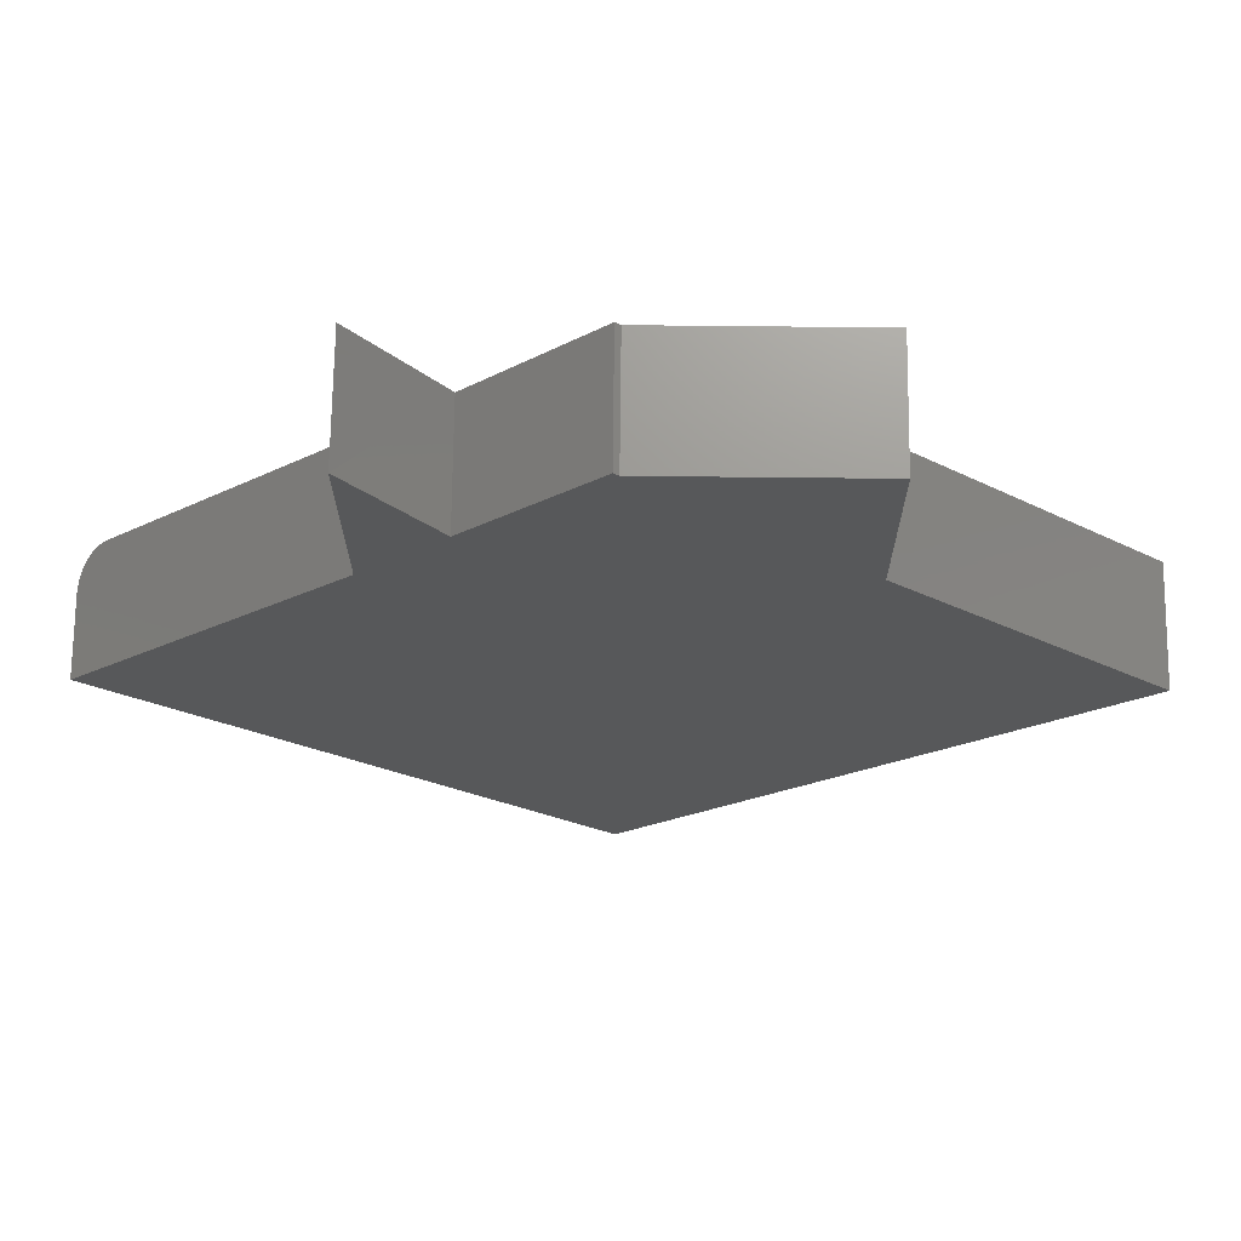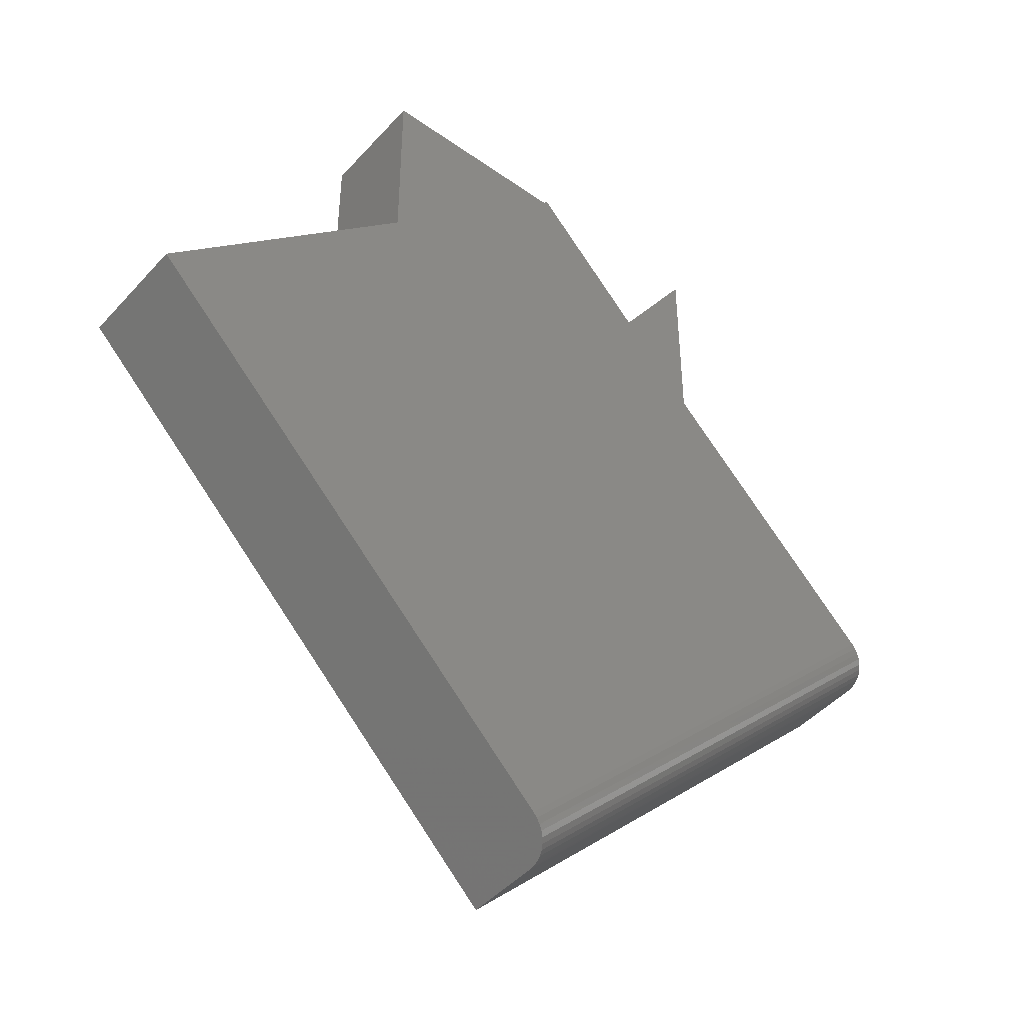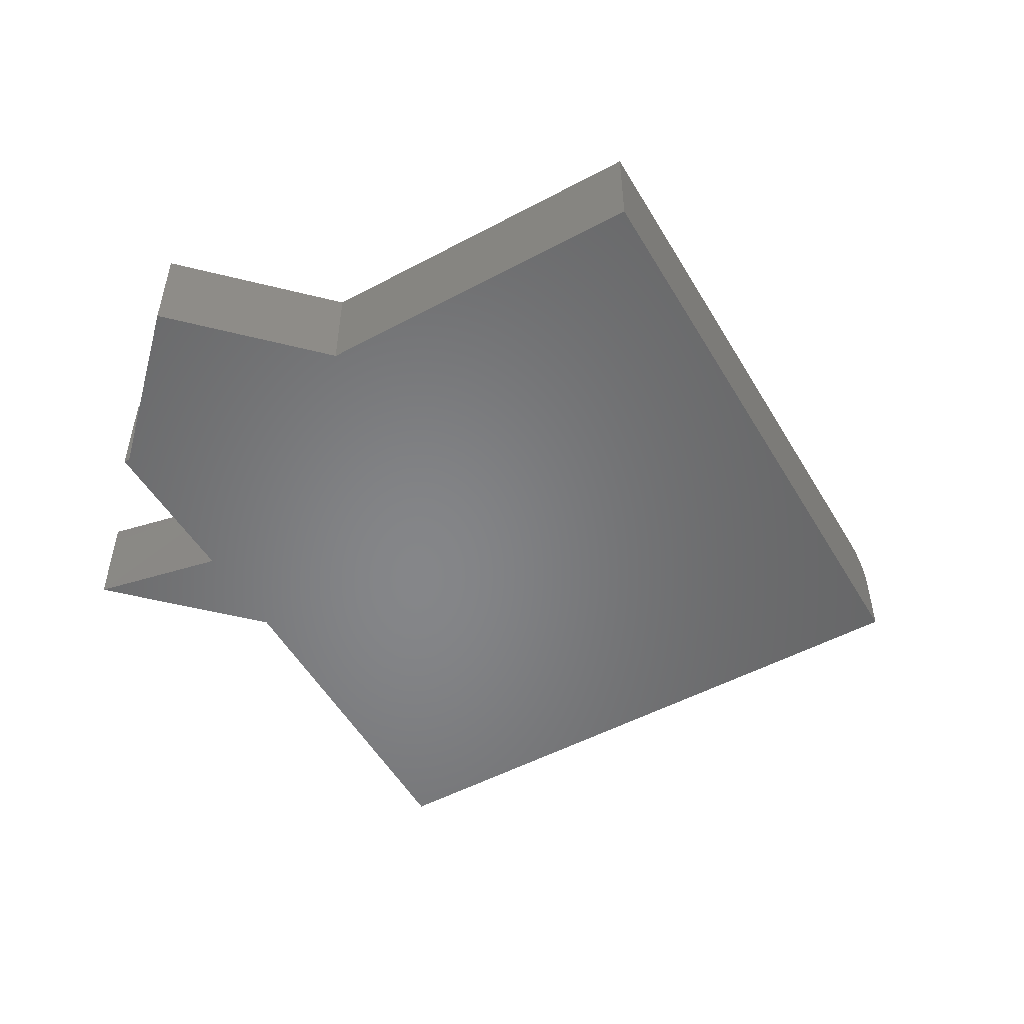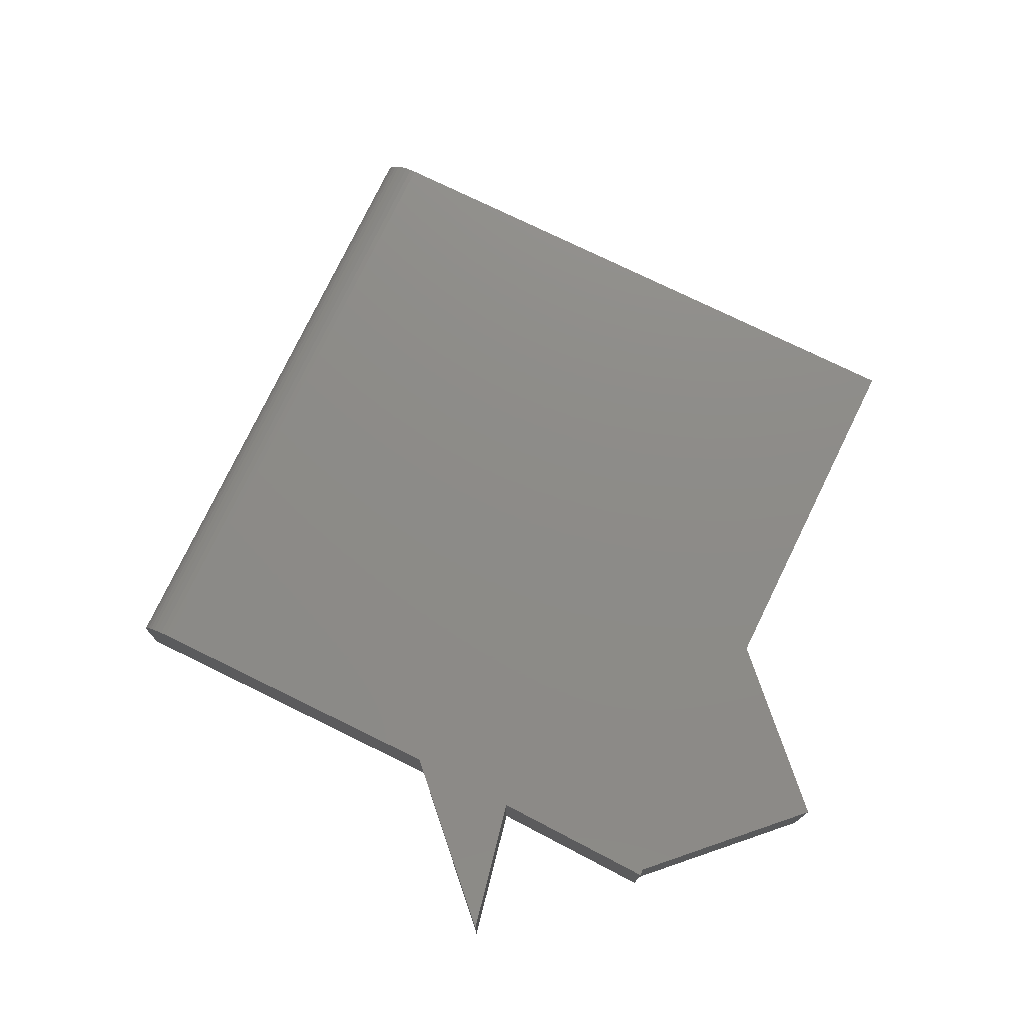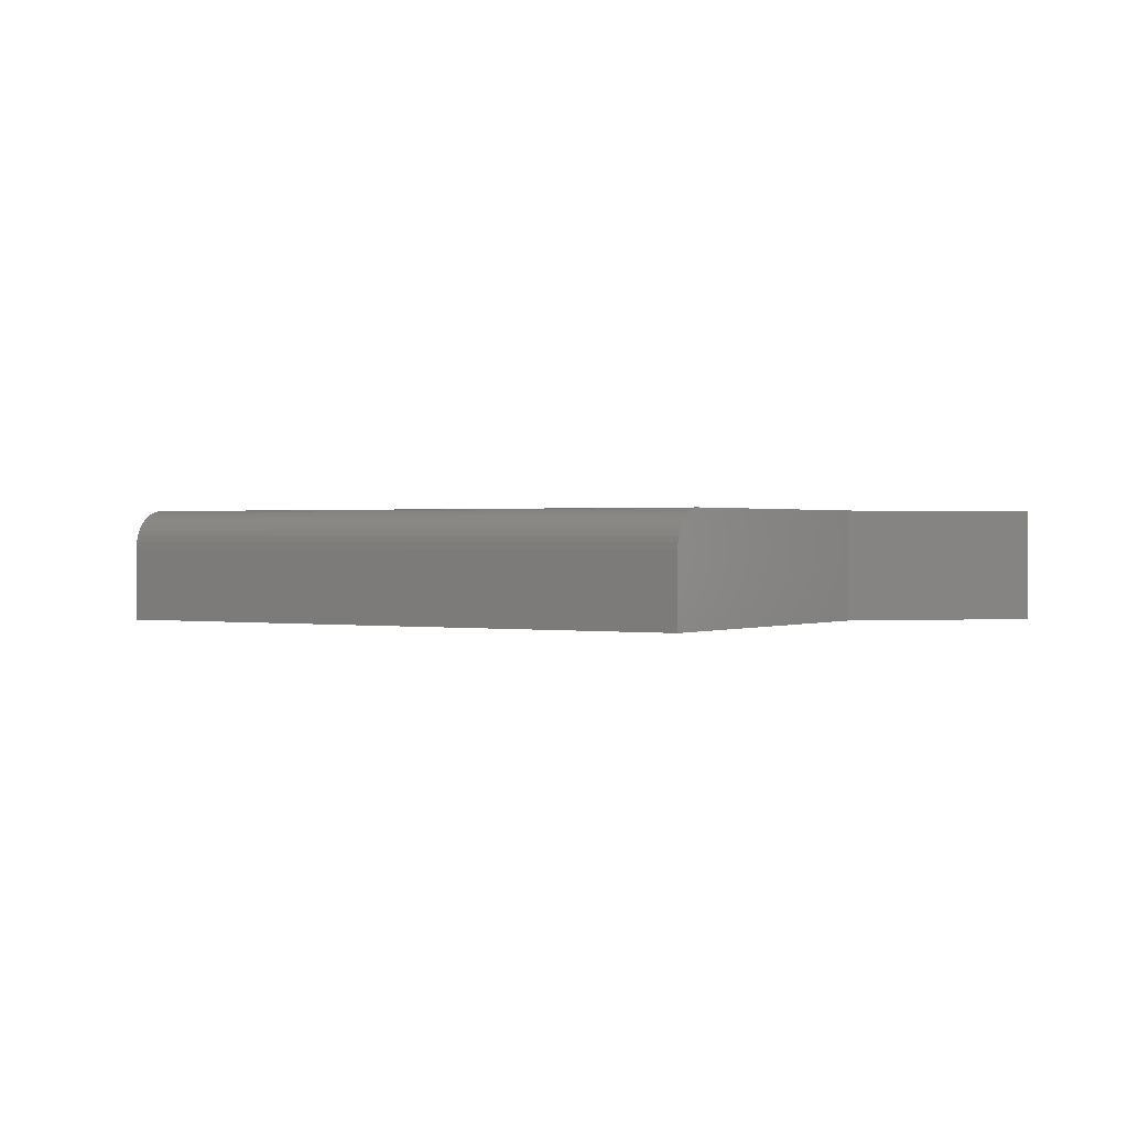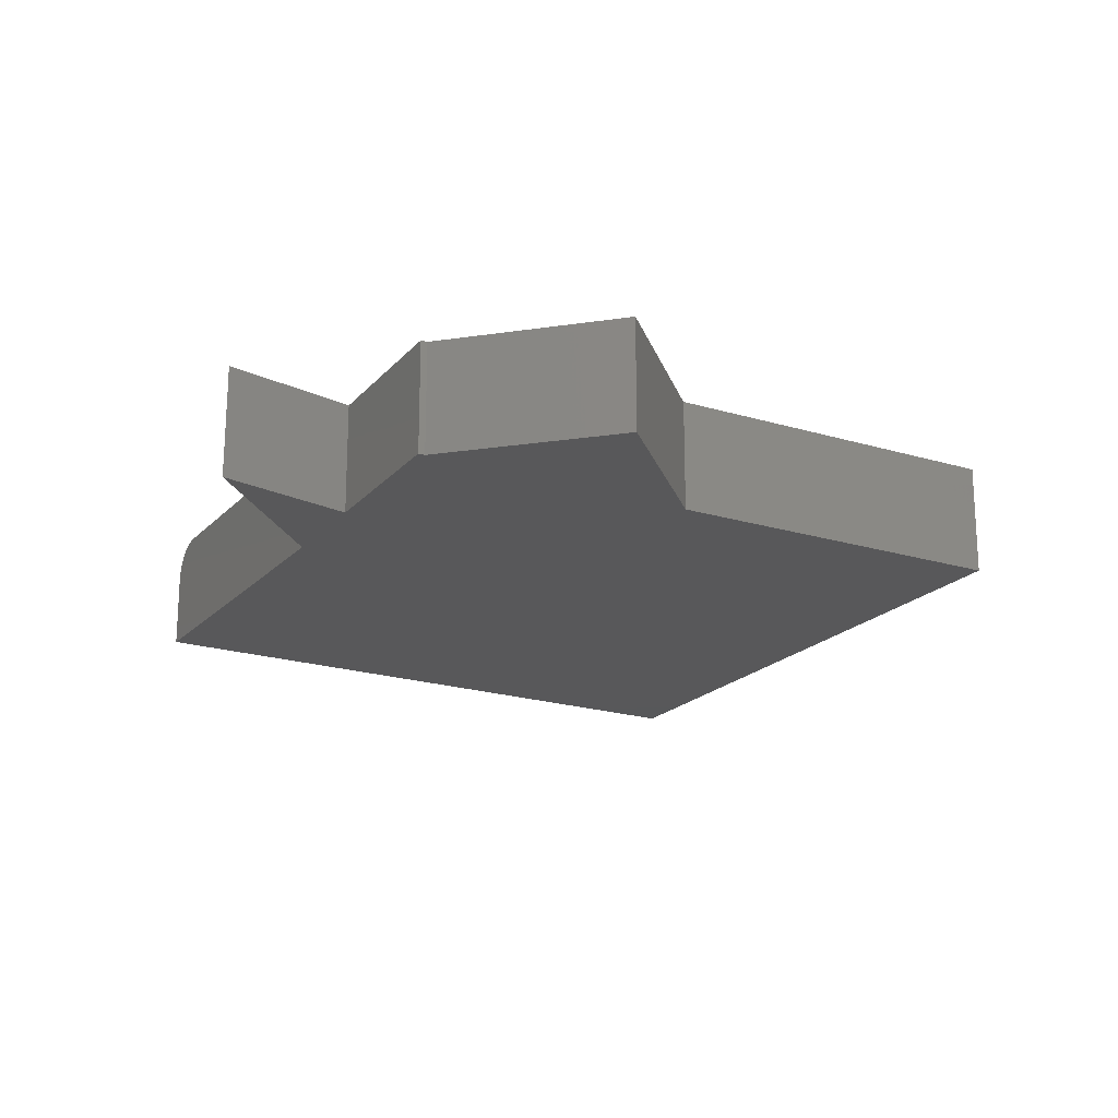
<metadata>
{"format":"stl","ext":"stl","renderer":"f3d","projection":"perspective","resolution":1024,"background":"white","views":[{"elev":70.4,"azim":-179.4,"up":"+Y"},{"elev":-45.7,"azim":-39.1,"up":"+Y"},{"elev":-53.1,"azim":-105.1,"up":"+Z"},{"elev":75.5,"azim":161.1,"up":"+Z"},{"elev":0.7,"azim":77.0,"up":"+Z"},{"elev":-19.8,"azim":-164.4,"up":"+Z"}]}
</metadata>
<code>
# stl→obj: 41 verts, 78 faces
v -1.11e-16 -0.1641 0
v 0 -0.1641 0.09375
v 0.1888 -0.3529 0.09375
v 0.1921 -0.3562 0.0934
v 0.2109 -0.375 0
v 0.2067 -0.3707 0.08094
v 0.1955 -0.3596 0.09228
v 0.1988 -0.3628 0.09042
v 0.2017 -0.3658 0.08786
v 0.2044 -0.3685 0.08468
v 0.2085 -0.3726 0.07674
v 0.2098 -0.3739 0.07219
v 0.2107 -0.3747 0.0674
v 0.2109 -0.375 0.0625
v -0.1601 -0.7539 0.0625
v -0.1601 -0.7539 0
v -0.1604 -0.7537 0.0674
v -0.1612 -0.7529 0.07219
v -0.1625 -0.7515 0.07674
v -0.1644 -0.7497 0.08094
v -0.1666 -0.7474 0.08468
v -0.1693 -0.7448 0.08786
v -0.1723 -0.7418 0.09042
v -0.1755 -0.7386 0.09228
v -0.1789 -0.7352 0.0934
v -0.1822 -0.7318 0.09375
v -0.5391 -0.375 0.09375
v -0.5391 -0.375 0
v 0 0 0.09375
v -0.06342 -0.09758 0.09375
v -0.3281 -0.1641 0.09375
v -0.3281 0 0.09375
v -0.1641 0 0.09375
v -0.1601 0.003947 0.09375
v -0.3281 -0.1641 0
v -0.06341 -0.09759 0
v 0.0004934 -5.551e-17 0
v -0.1601 0.003947 0
v -0.1641 0 0
v -0.3281 0 0
v 0 0 0.07812
f 1 2 3
f 1 3 4
f 1 4 5
f 6 4 7
f 6 7 8
f 6 8 9
f 6 9 10
f 4 6 11
f 4 11 12
f 4 12 13
f 4 13 14
f 4 14 5
f 15 16 14
f 14 16 5
f 15 17 18
f 16 15 18
f 16 18 19
f 16 19 20
f 16 20 21
f 16 21 22
f 16 22 23
f 16 23 24
f 16 24 25
f 16 25 26
f 16 26 27
f 16 27 28
f 3 27 26
f 2 29 30
f 2 30 31
f 2 31 27
f 2 27 3
f 32 31 33
f 33 31 30
f 33 30 34
f 15 14 17
f 17 14 13
f 17 13 18
f 18 13 12
f 18 12 19
f 19 12 11
f 19 11 20
f 20 11 6
f 20 6 21
f 21 6 10
f 21 10 22
f 22 10 9
f 22 9 23
f 23 9 8
f 23 8 24
f 24 8 7
f 24 7 25
f 25 7 4
f 25 4 26
f 26 4 3
f 16 28 5
f 1 5 28
f 1 28 35
f 1 35 36
f 1 36 37
f 38 36 39
f 39 36 35
f 39 35 40
f 30 36 34
f 34 36 38
f 34 38 33
f 33 38 39
f 31 35 27
f 27 35 28
f 29 41 30
f 30 41 37
f 30 37 36
f 32 40 31
f 31 40 35
f 33 39 32
f 32 39 40
f 1 37 2
f 2 37 41
f 2 41 29

</code>
